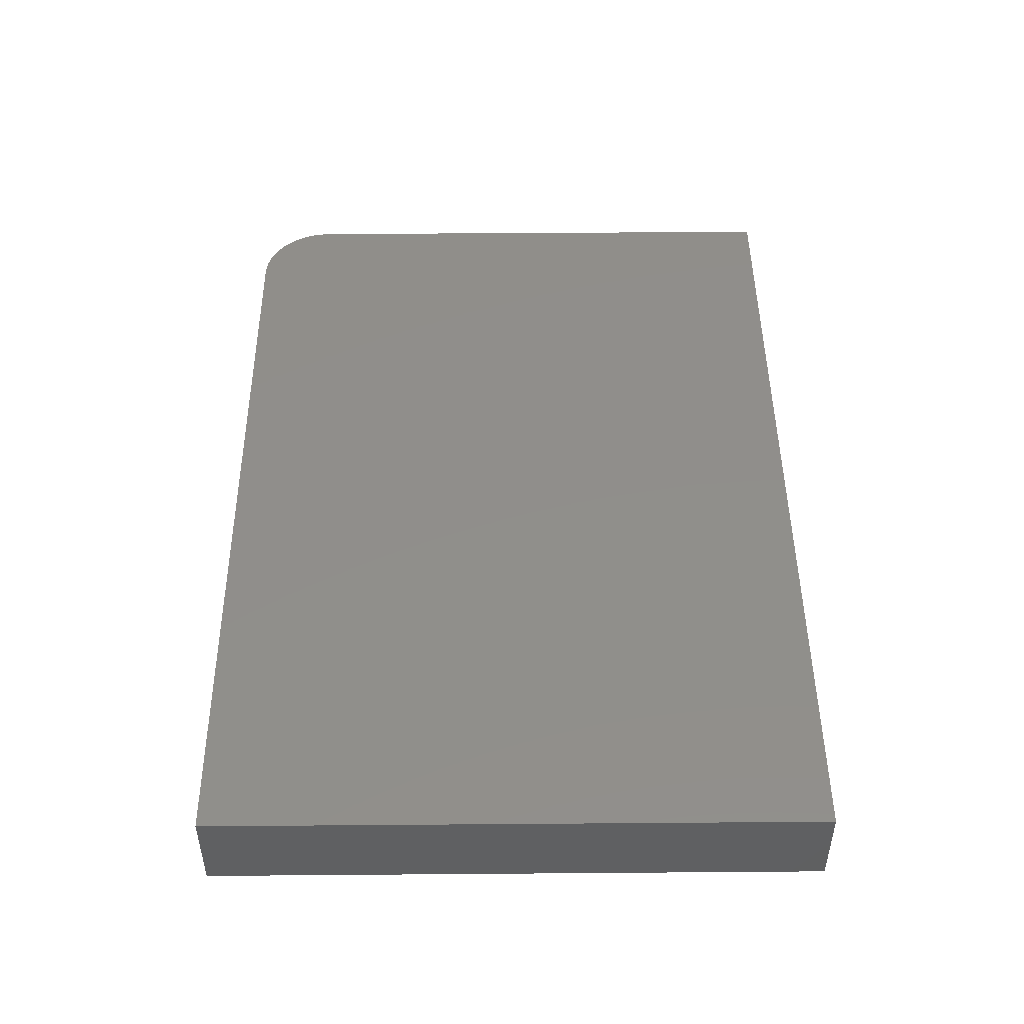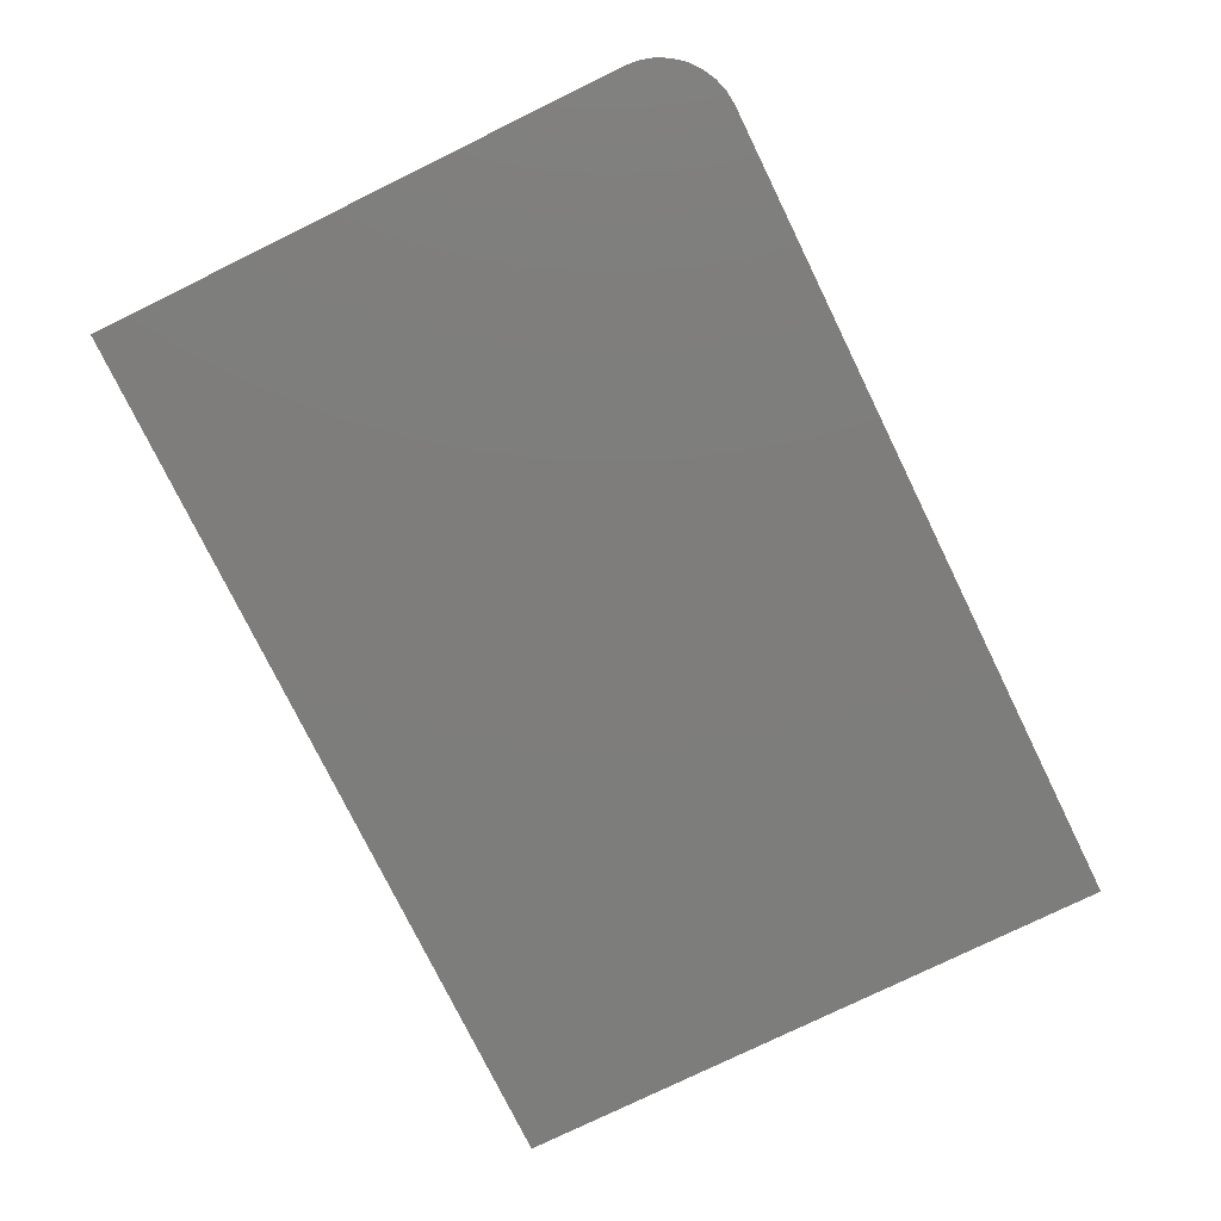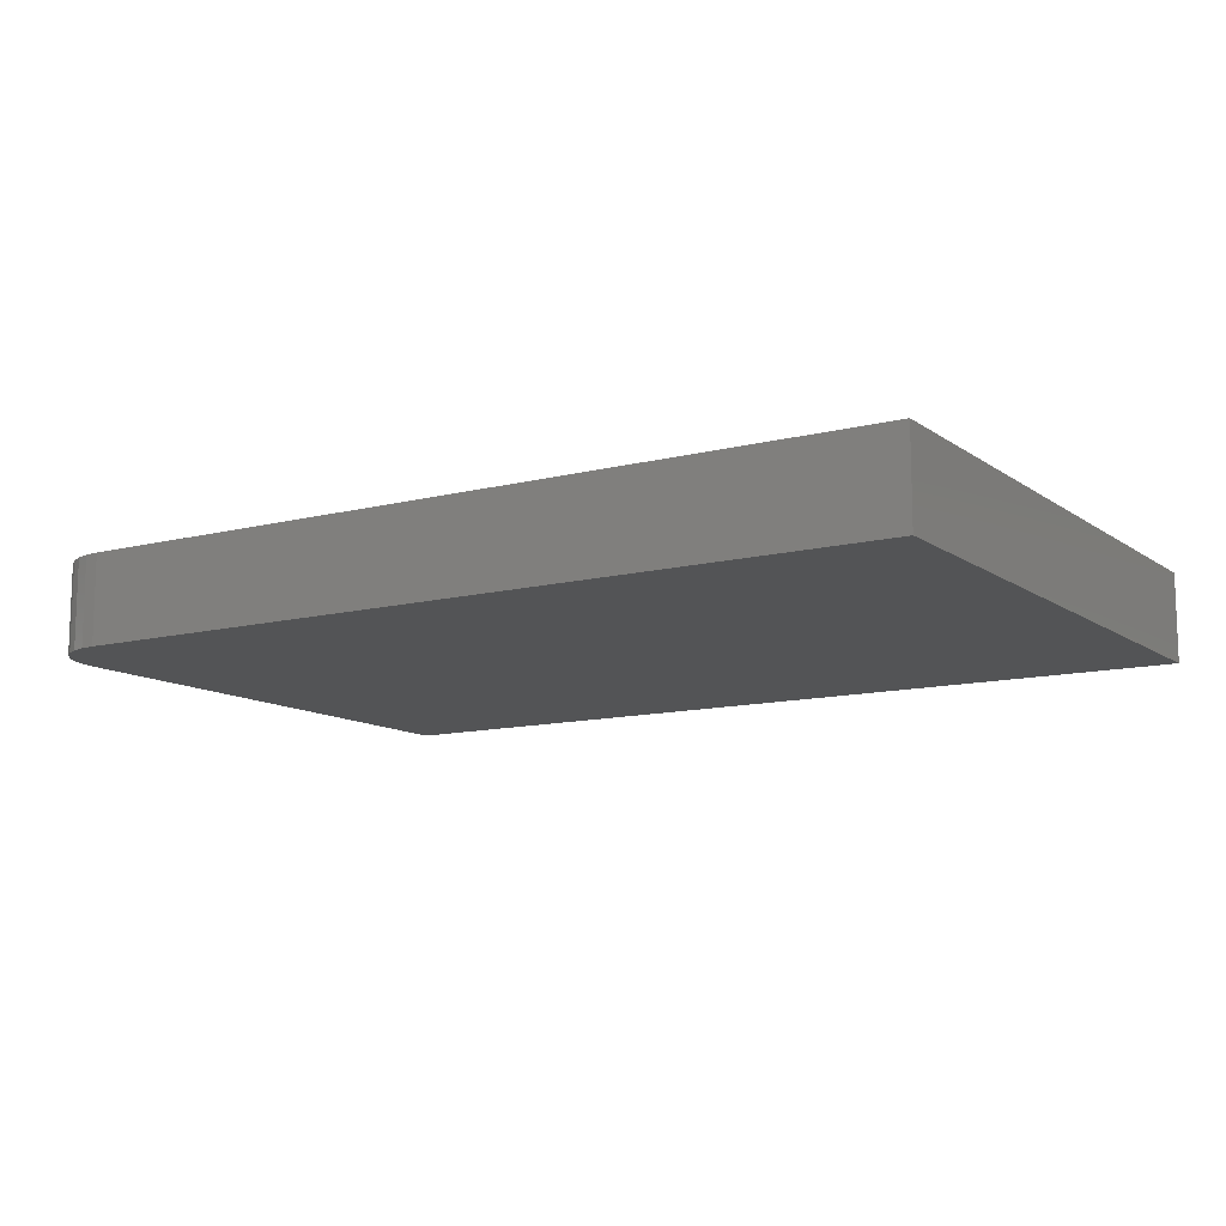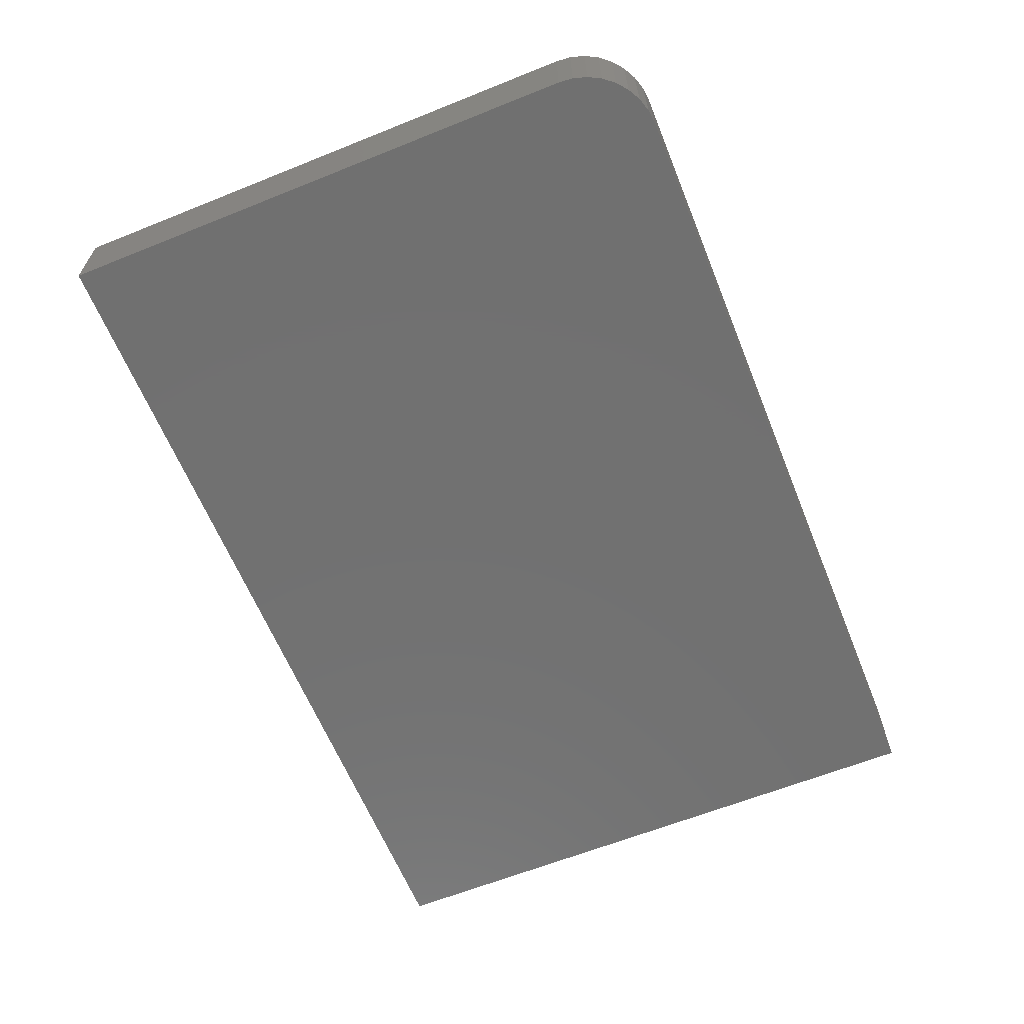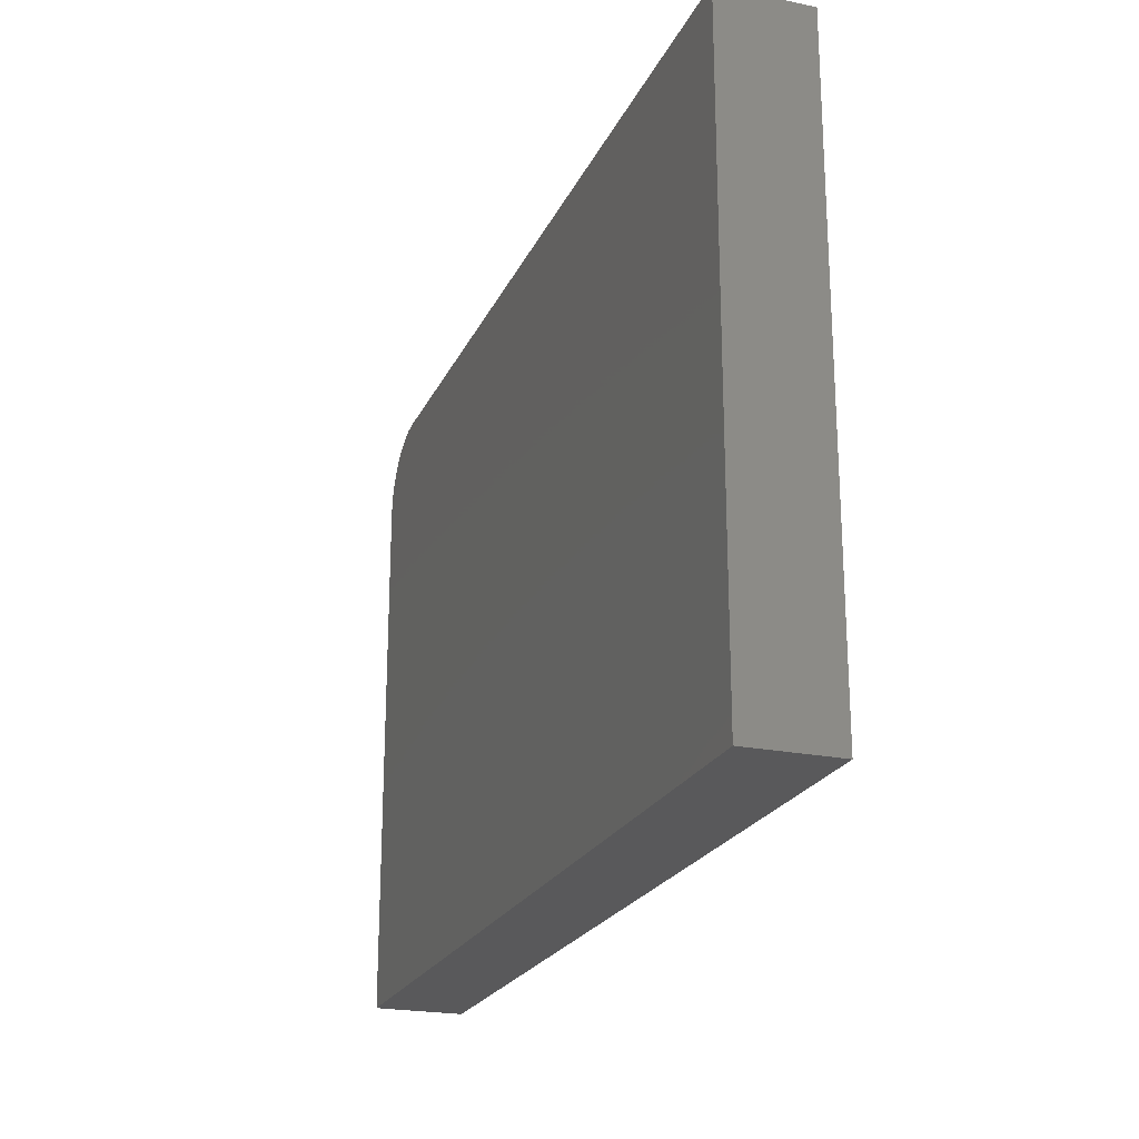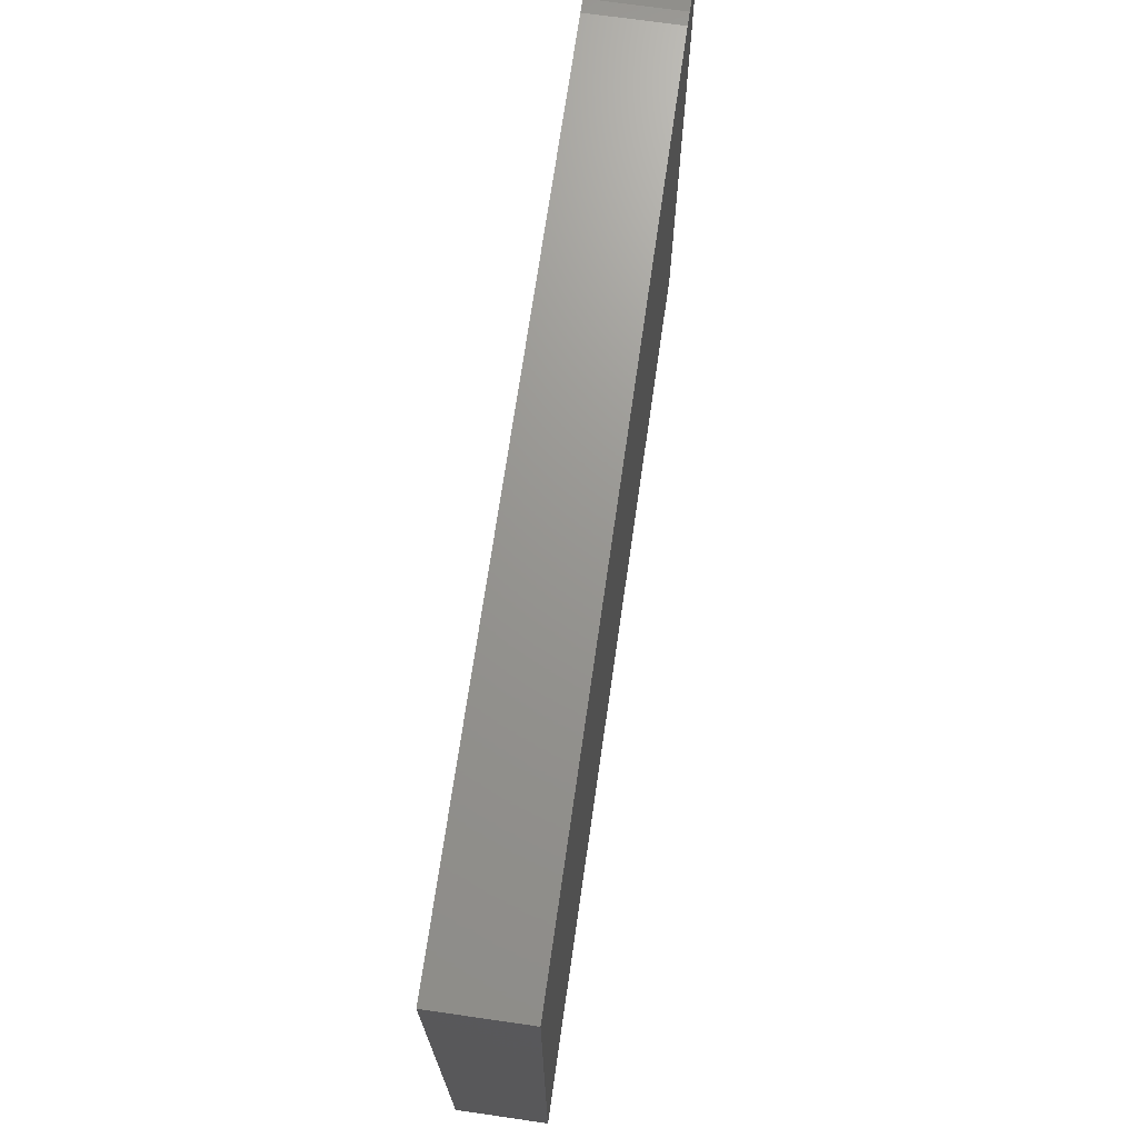
<metadata>
{"format":"stl","ext":"stl","renderer":"f3d","projection":"perspective","resolution":1024,"background":"white","views":[{"elev":47.2,"azim":89.5,"up":"+Y"},{"elev":-77.0,"azim":-63.9,"up":"+Y"},{"elev":-11.6,"azim":31.9,"up":"+Y"},{"elev":-62.9,"azim":-67.9,"up":"+Y"},{"elev":-22.3,"azim":70.3,"up":"+Z"},{"elev":70.6,"azim":98.2,"up":"+Z"}]}
</metadata>
<code>
# stl→obj: 24 verts, 44 faces
v 0.75 -0.1484 0.5107
v -0.625 -0.1484 0.5107
v -0.6494 -0.1484 0.5083
v -0.6728 -0.1484 0.5012
v -0.6944 -0.1484 0.4896
v -0.7134 -0.1484 0.4741
v -0.7289 -0.1484 0.4551
v -0.7405 -0.1484 0.4335
v -0.7476 -0.1484 0.4101
v -0.75 -0.1484 0.3857
v -0.75 -0.1484 -0.5156
v 0.75 -0.1484 -0.5156
v 0.75 2.805e-16 0.5107
v 0.75 1.665e-16 -0.5156
v -0.75 0 -0.5156
v -0.75 1.001e-16 0.3857
v -0.7476 1.03e-16 0.4101
v -0.7405 1.064e-16 0.4335
v -0.7289 1.101e-16 0.4551
v -0.7134 1.139e-16 0.4741
v -0.6944 1.178e-16 0.4896
v -0.6728 1.215e-16 0.5012
v -0.6494 1.248e-16 0.5083
v -0.625 1.278e-16 0.5107
f 1 2 3
f 1 3 4
f 1 4 5
f 1 5 6
f 1 6 7
f 1 7 8
f 1 8 9
f 1 9 10
f 1 10 11
f 1 11 12
f 13 14 15
f 13 15 16
f 13 16 17
f 13 17 18
f 13 18 19
f 13 19 20
f 13 20 21
f 13 21 22
f 13 22 23
f 13 23 24
f 10 16 11
f 11 16 15
f 1 13 2
f 2 13 24
f 16 10 17
f 17 10 9
f 17 9 18
f 18 9 8
f 18 8 19
f 19 8 7
f 19 7 20
f 20 7 6
f 20 6 21
f 21 6 5
f 21 5 22
f 22 5 4
f 22 4 23
f 23 4 3
f 23 3 24
f 24 3 2
f 12 14 1
f 1 14 13
f 11 15 12
f 12 15 14

</code>
